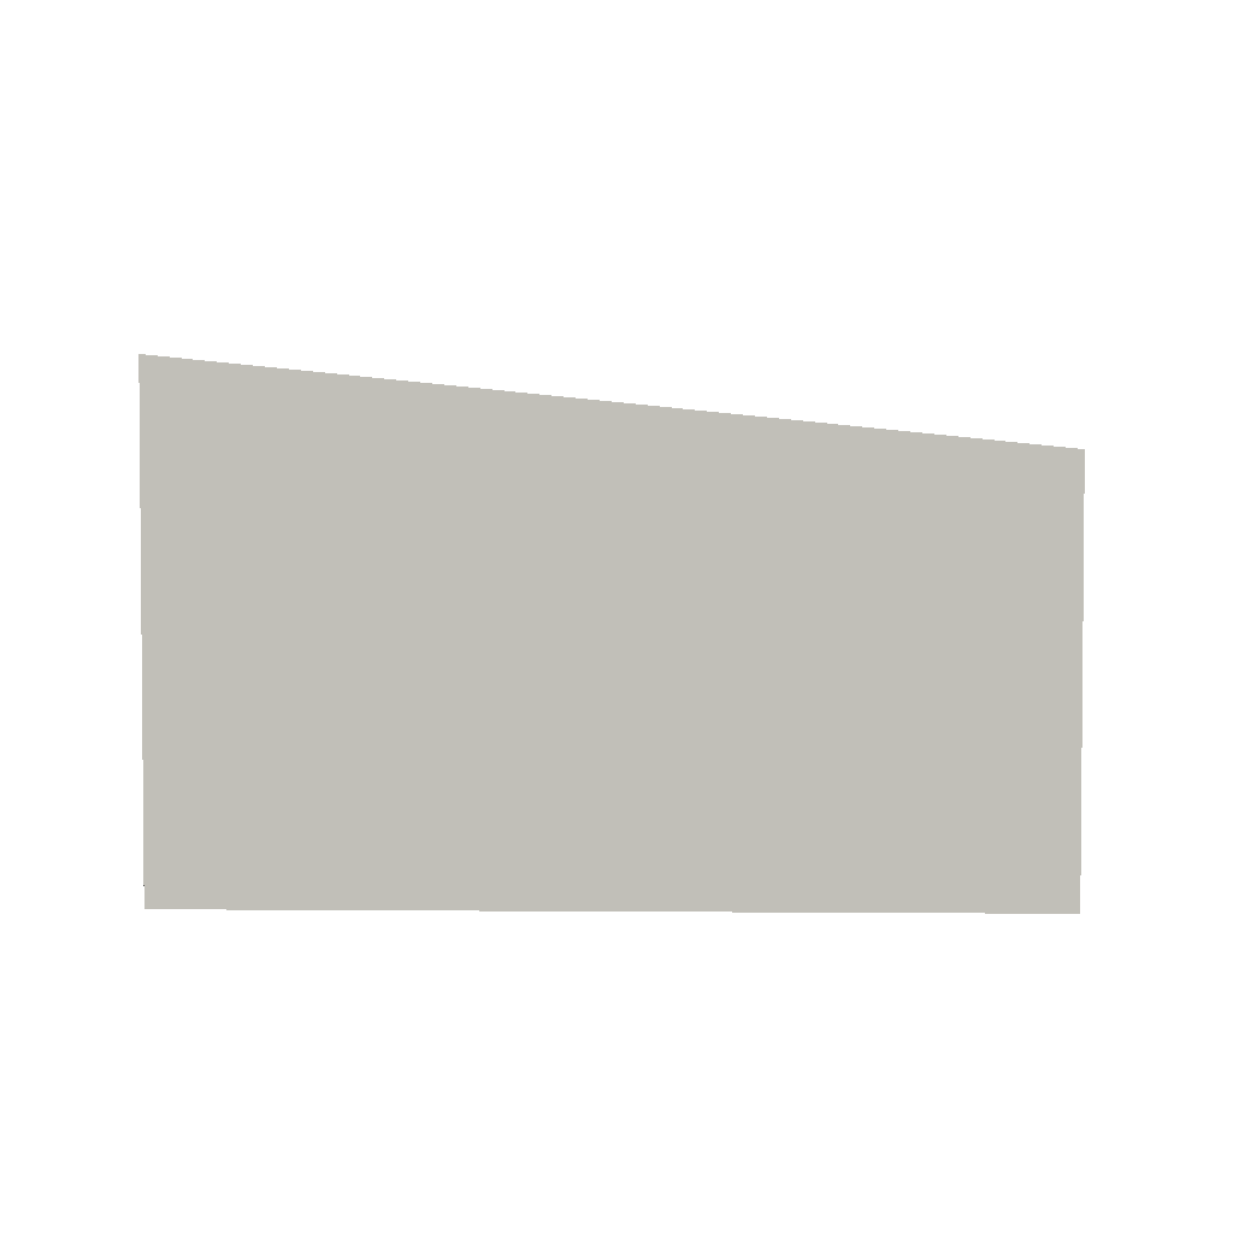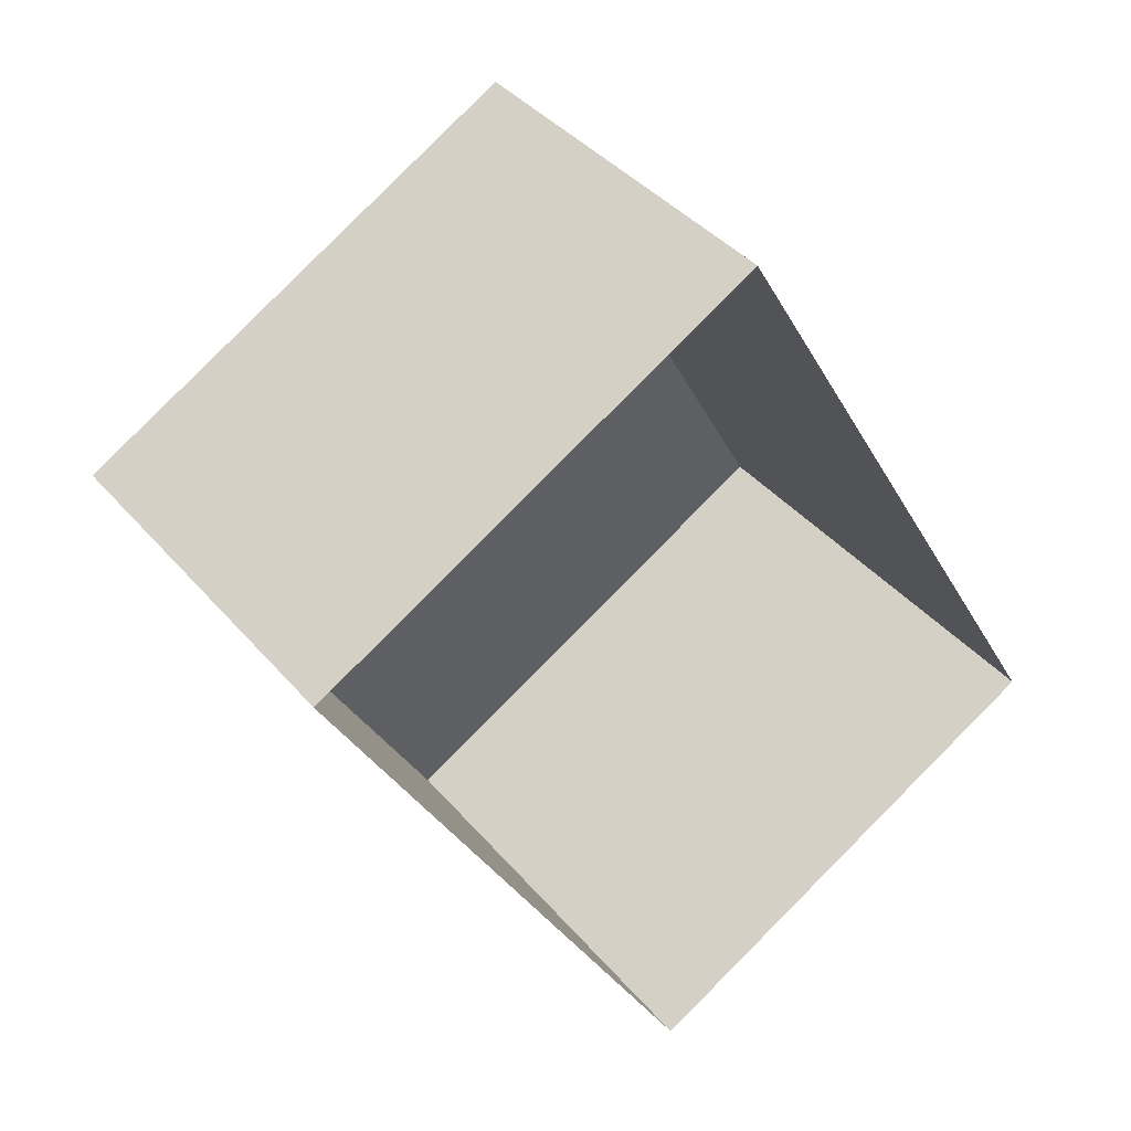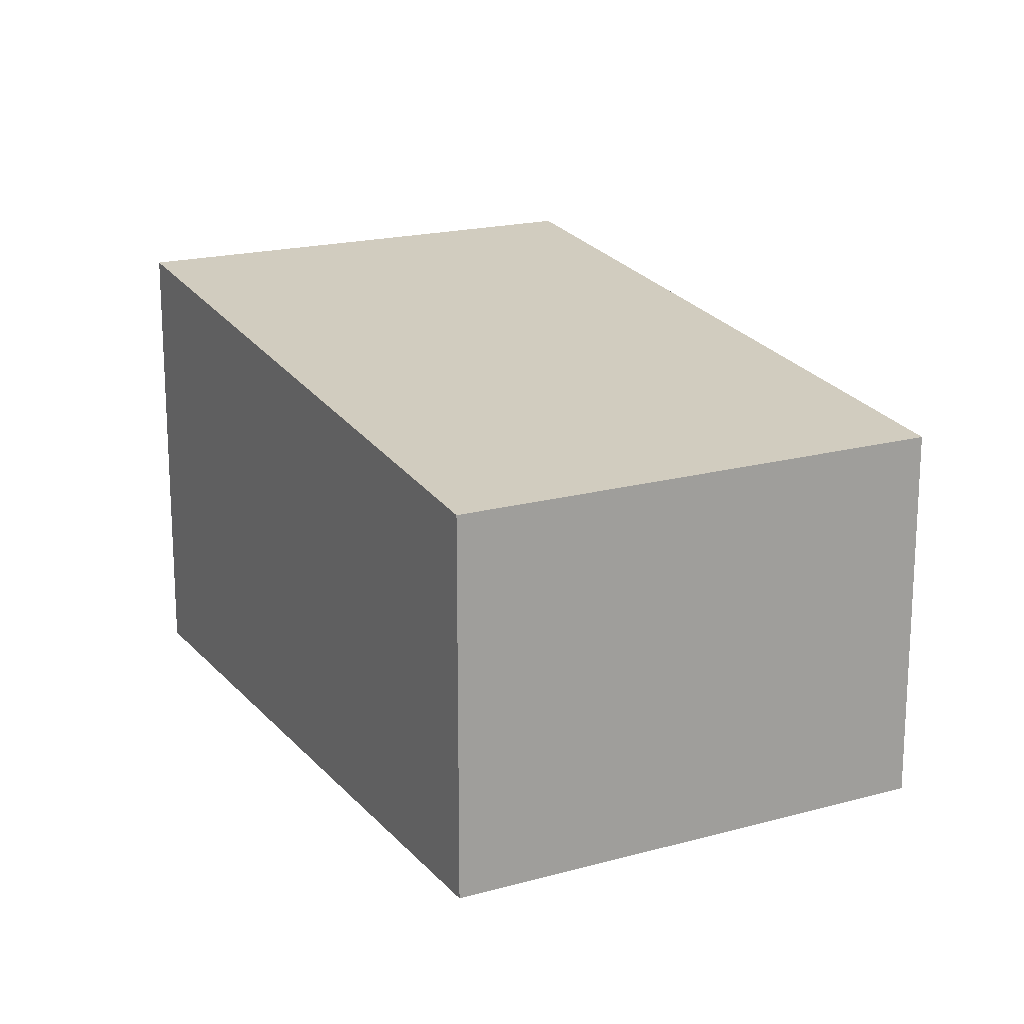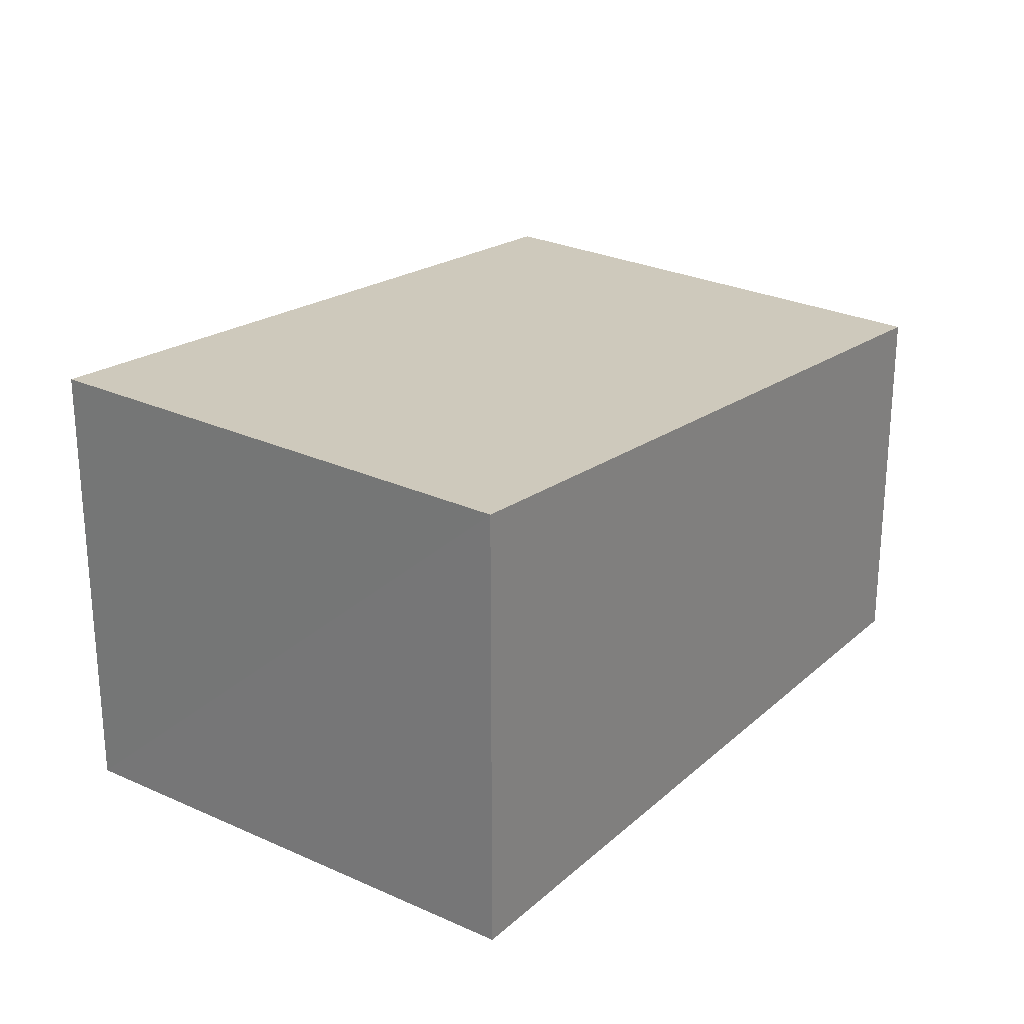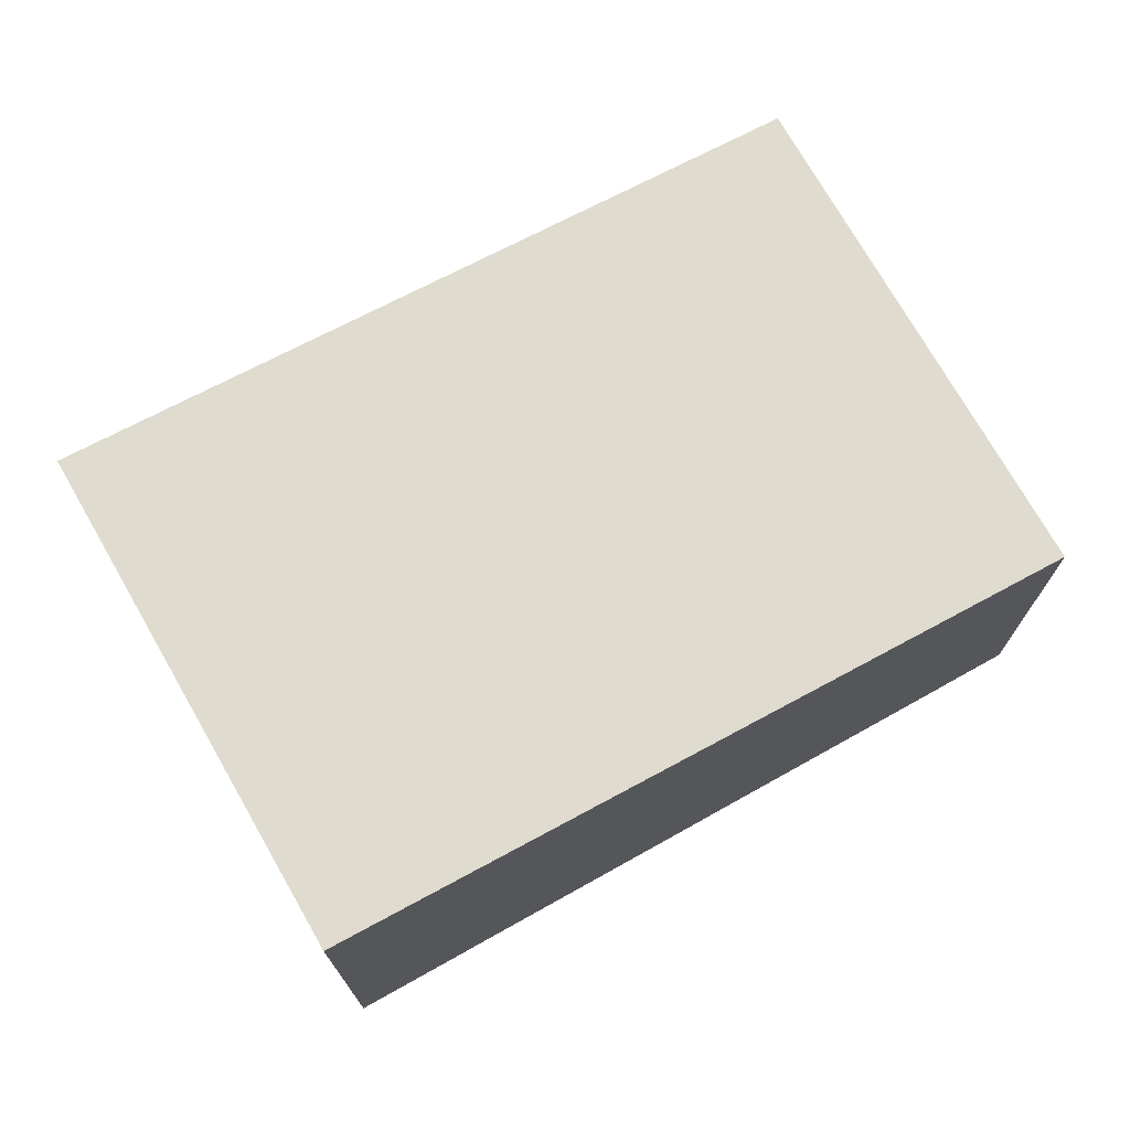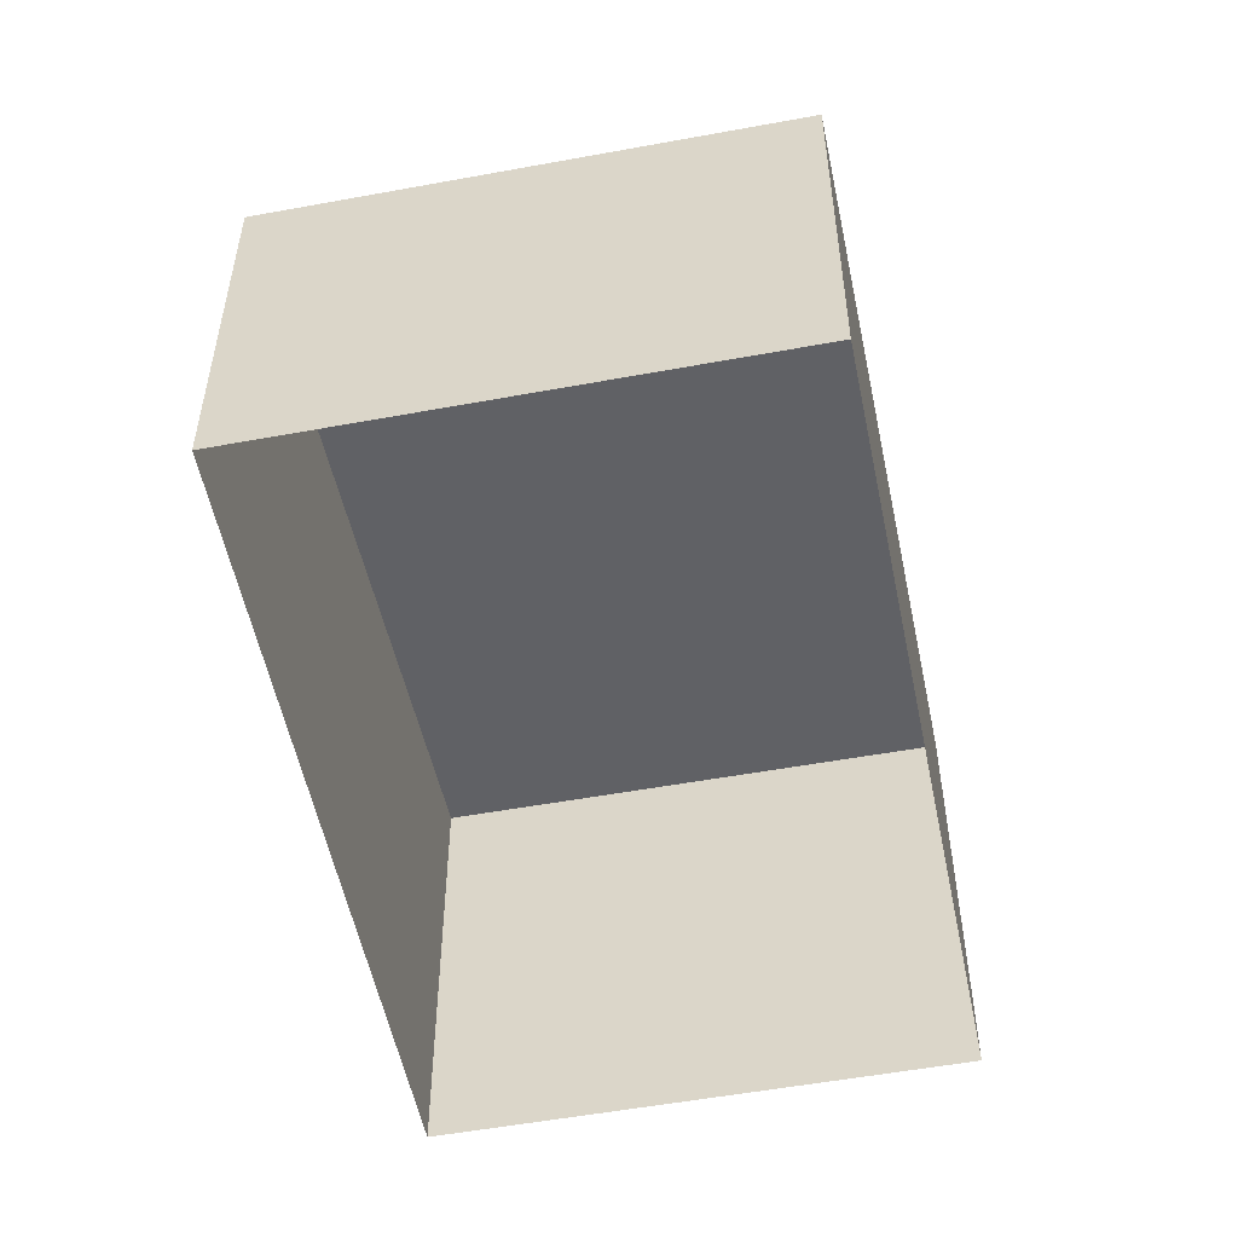
<metadata>
{"format":"obj","ext":"obj","renderer":"f3d","projection":"perspective","resolution":1024,"background":"white","views":[{"elev":3.2,"azim":61.7,"up":"+Z"},{"elev":39.5,"azim":144.2,"up":"+Y"},{"elev":18.5,"azim":122.2,"up":"+Z"},{"elev":26.7,"azim":5.7,"up":"+Z"},{"elev":74.1,"azim":30.5,"up":"+Z"},{"elev":-53.9,"azim":161.3,"up":"+Z"}]}
</metadata>
<code>
v -3.119e+05 4.303e+04 17.93
v -3.119e+05 4.302e+04 17.92
v -3.119e+05 4.302e+04 17.92
v -3.119e+05 4.302e+04 17.92
v -3.119e+05 4.302e+04 21.23
v -3.119e+05 4.303e+04 20.67
v -3.119e+05 4.302e+04 21.23
v -3.119e+05 4.302e+04 20.67
f 1 2 3
f 1 4 2
f 5 6 7
f 5 8 6
f 8 2 4
f 8 5 2
f 8 4 1
f 6 8 1
f 6 1 3
f 7 6 3
f 5 3 2
f 5 7 3

</code>
